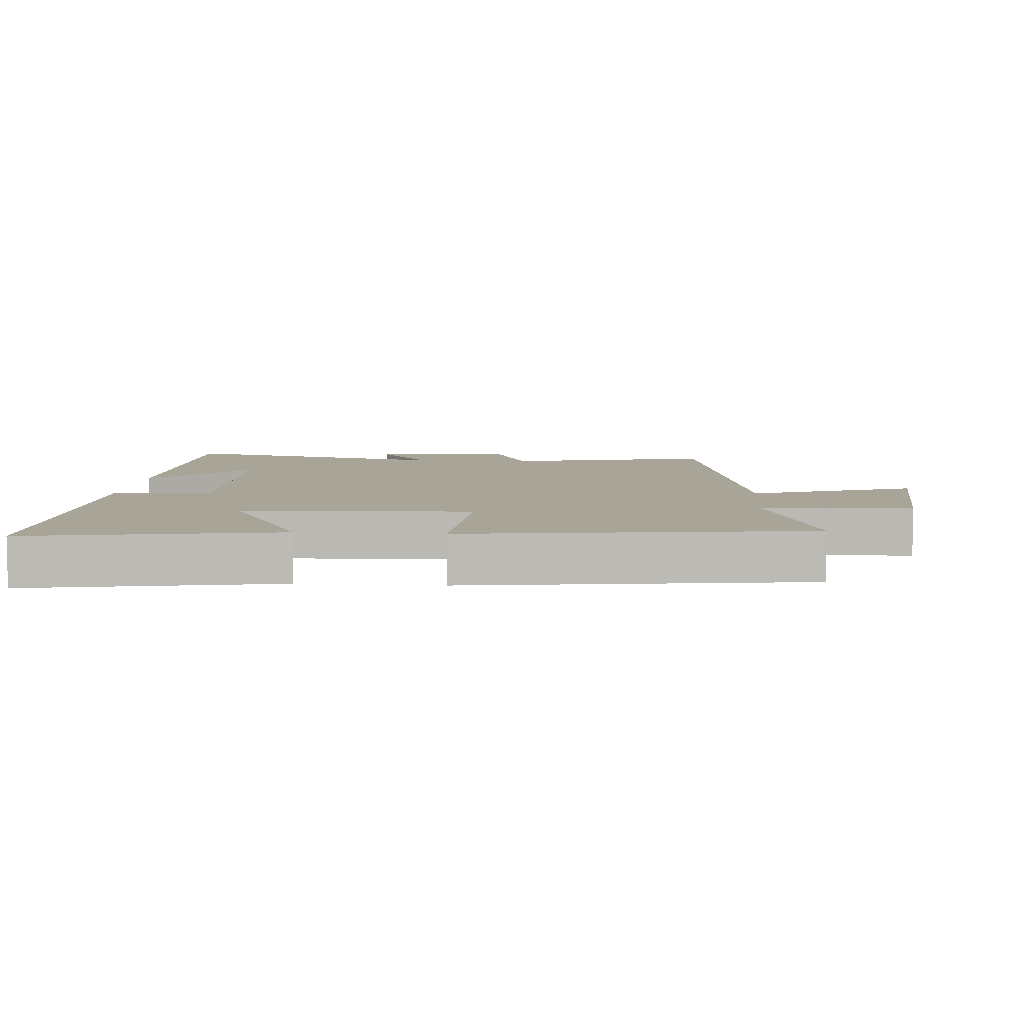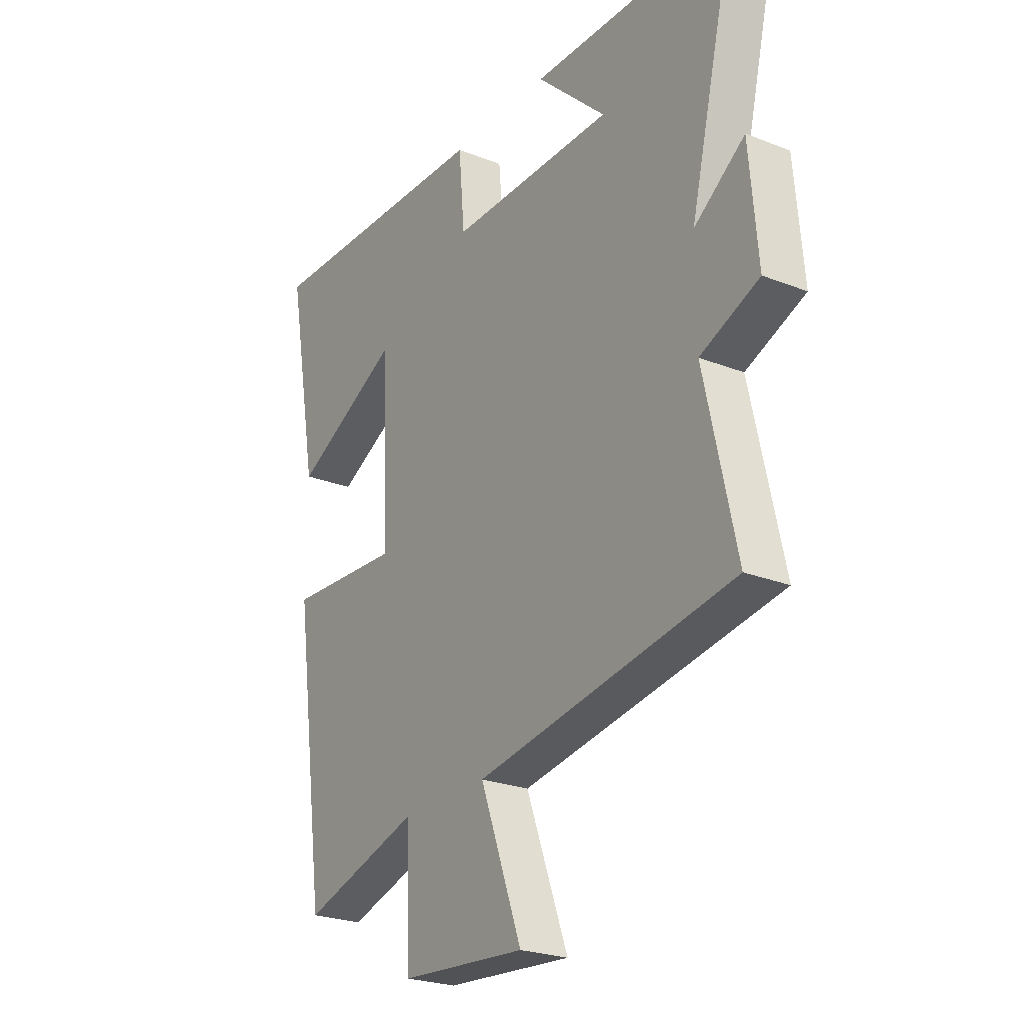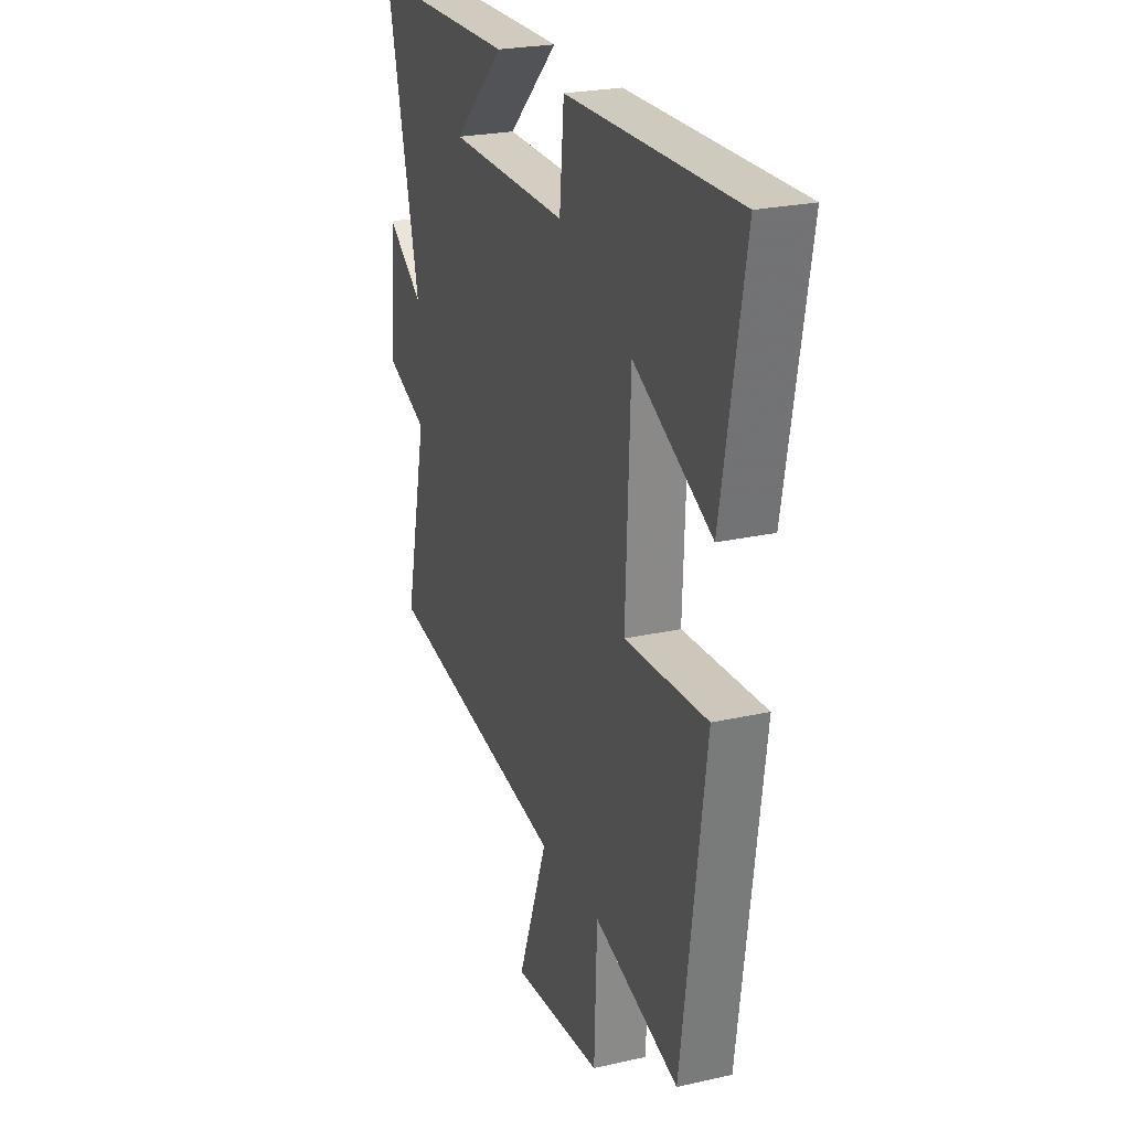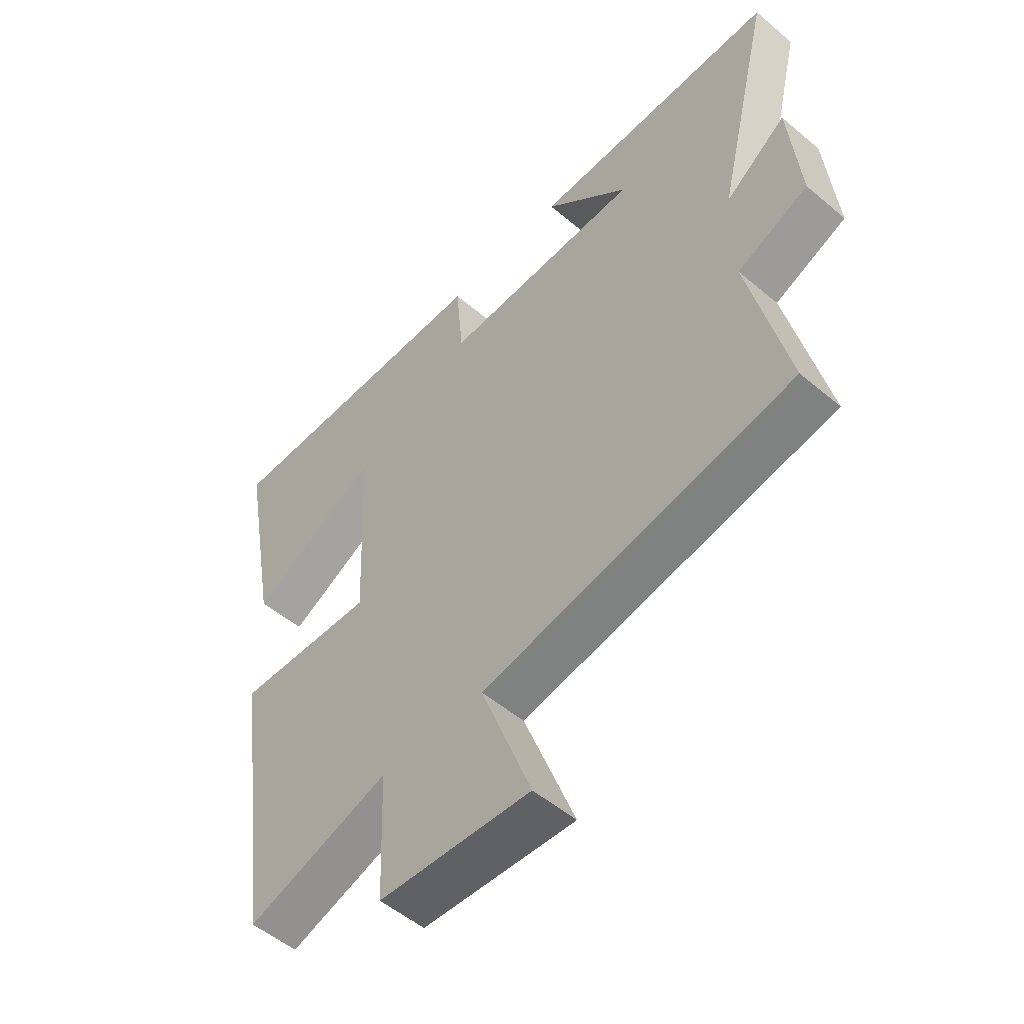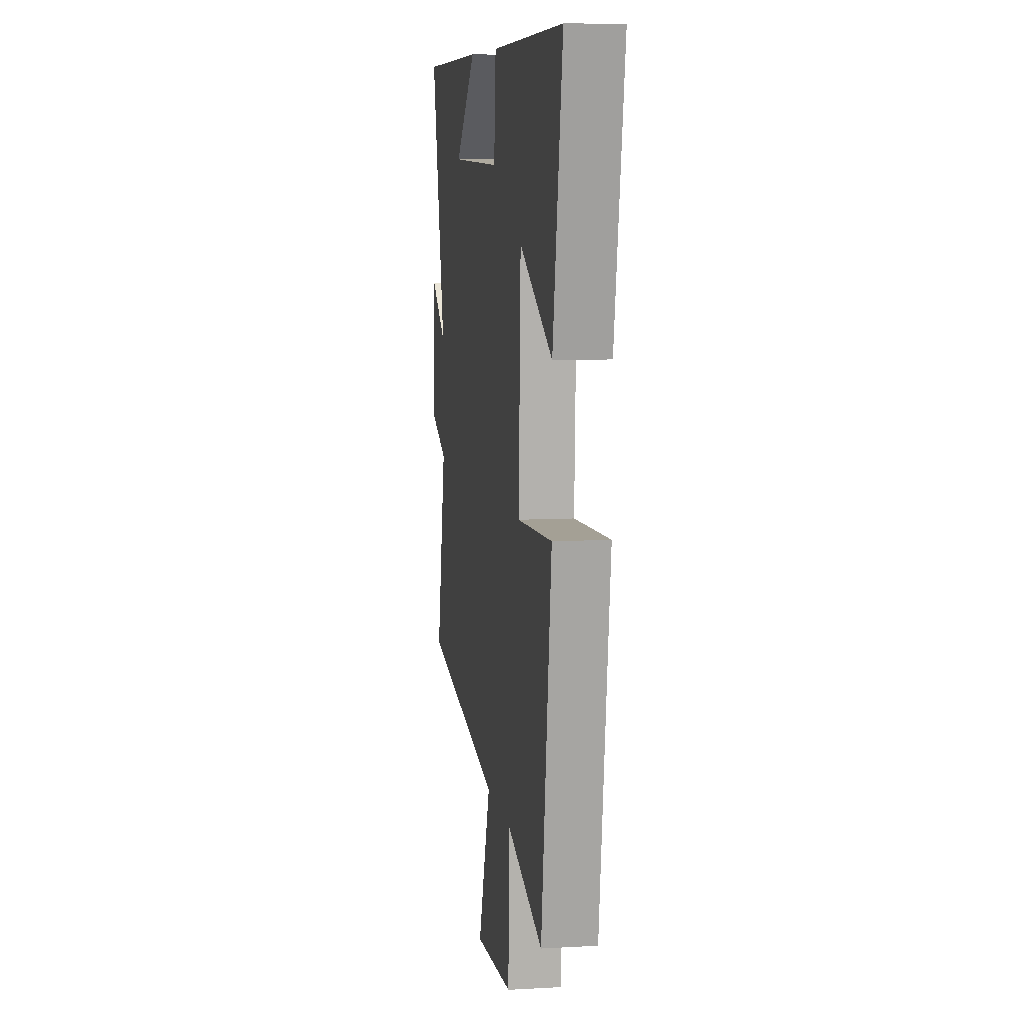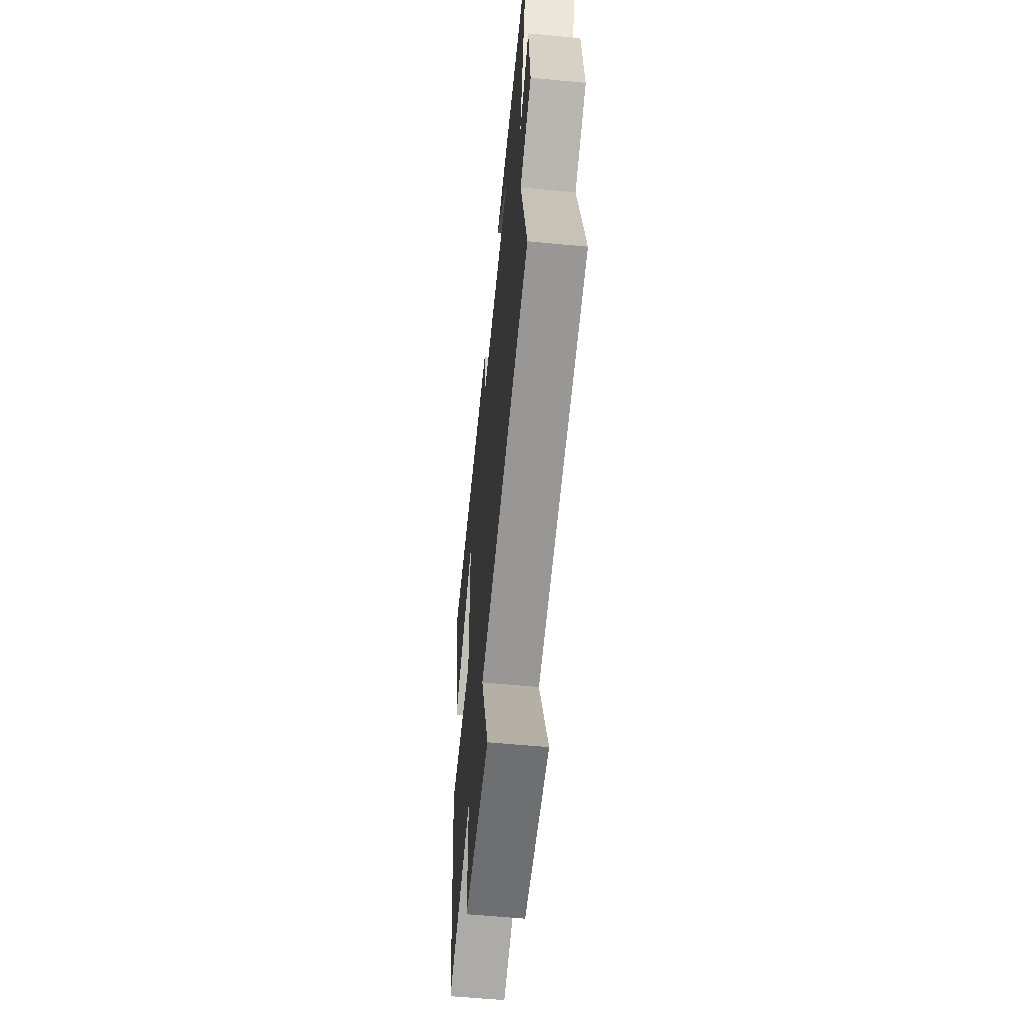
<metadata>
{"format":"obj","ext":"obj","renderer":"f3d","projection":"perspective","resolution":1024,"background":"white","views":[{"elev":7.0,"azim":94.4,"up":"+Y"},{"elev":-24.5,"azim":-122.9,"up":"+Z"},{"elev":24.3,"azim":69.4,"up":"+Z"},{"elev":-52.8,"azim":-132.1,"up":"+Z"},{"elev":8.7,"azim":81.3,"up":"+Z"},{"elev":-58.8,"azim":-95.6,"up":"+Z"}]}
</metadata>
<code>
v -0.568 0.07 -0.407
v -0.5 0.07 -0.1
v -0.627 0.07 -0.047
v -0.609 0.07 0.161
v -0.5 0.07 0.082
v -0.599 0.07 0.495
v -0.159 0.07 0.5
v -0.31 0.07 0.356
v 0.046 0.07 0.352
v 0.059 0.07 0.5
v 0.567 0.07 0.51
v 0.5 0.07 0.138
v 0.268 0.07 0.259
v 0.254 0.07 -0.083
v 0.5 0.07 -0.07
v 0.43 0.07 -0.579
v 0.175 0.07 -0.5
v 0.167 0.07 -0.724
v -0.103 0.07 -0.744
v -0.013 0.07 -0.5
v -0.568 0 -0.407
v -0.5 0 -0.1
v -0.627 0 -0.047
v -0.609 0 0.161
v -0.5 0 0.082
v -0.599 0 0.495
v -0.159 0 0.5
v -0.31 0 0.356
v 0.046 0 0.352
v 0.059 0 0.5
v 0.567 0 0.51
v 0.5 0 0.138
v 0.268 0 0.259
v 0.254 0 -0.083
v 0.5 0 -0.07
v 0.43 0 -0.579
v 0.175 0 -0.5
v 0.167 0 -0.724
v -0.103 0 -0.744
v -0.013 0 -0.5
f 17 18 19 20
f 17 20 1 2
f 14 15 16 17
f 13 14 17 2
f 10 11 12 13
f 9 10 13
f 8 9 13 2
f 6 7 8
f 5 6 8
f 5 8 2
f 2 3 4 5
f 40 39 38 37
f 22 21 40 37
f 37 36 35 34
f 22 37 34 33
f 33 32 31 30
f 33 30 29
f 22 33 29 28
f 28 27 26
f 28 26 25
f 22 28 25
f 25 24 23 22
f 1 21 22 2
f 2 22 23 3
f 3 23 24 4
f 4 24 25 5
f 5 25 26 6
f 6 26 27 7
f 7 27 28 8
f 8 28 29 9
f 9 29 30 10
f 10 30 31 11
f 11 31 32 12
f 12 32 33 13
f 13 33 34 14
f 14 34 35 15
f 15 35 36 16
f 16 36 37 17
f 17 37 38 18
f 18 38 39 19
f 19 39 40 20
f 20 40 21 1

</code>
